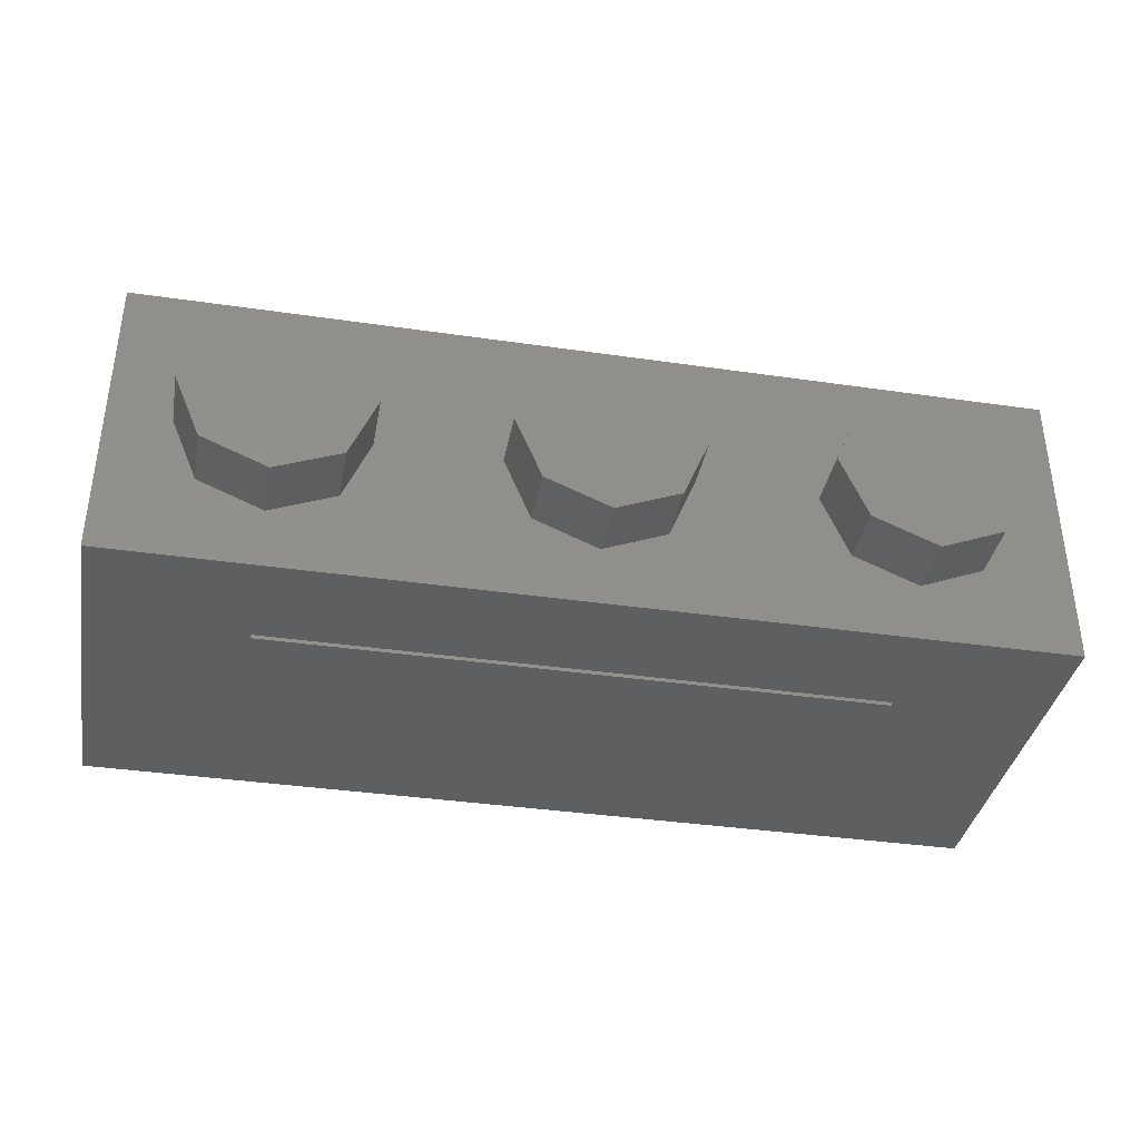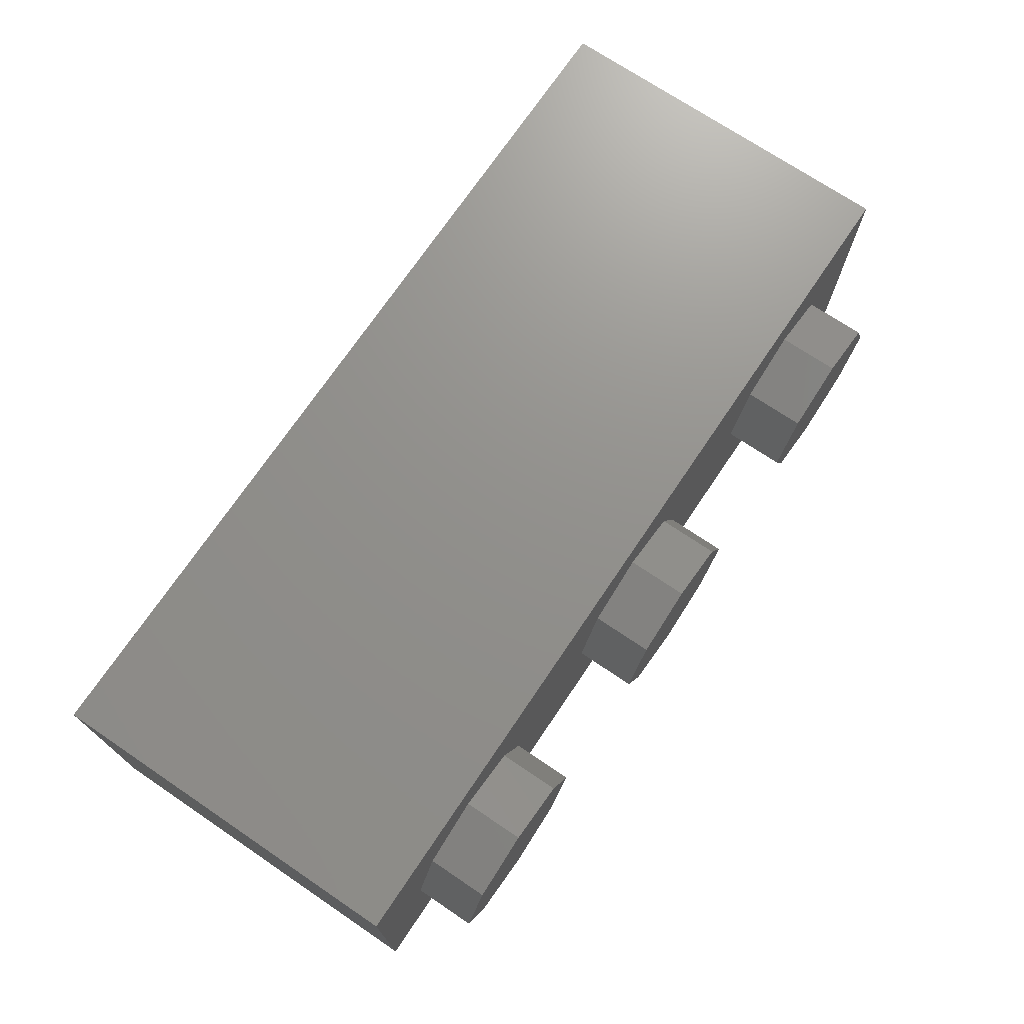
<metadata>
{"format":"stl","ext":"stl","renderer":"f3d","projection":"perspective","resolution":1024,"background":"white","views":[{"elev":-37.1,"azim":-10.6,"up":"+Z"},{"elev":72.2,"azim":-56.0,"up":"+Z"}]}
</metadata>
<code>
# stl→obj: 368 verts, 679 faces
v 0.56 0.96 0
v 0.5131 0.96 -0.1131
v 0.4 0.96 0
v 0.4 0.96 -0.16
v 0.2869 0.96 -0.1131
v 0.24 0.96 -0
v 0.2869 0.96 0.1131
v 0.4 0.96 0.16
v 0.5131 0.96 0.1131
v -0.24 0.96 0
v -0.2869 0.96 -0.1131
v -0.4 0.96 0
v -0.4 0.96 -0.16
v -0.5131 0.96 -0.1131
v -0.56 0.96 -0
v -0.5131 0.96 0.1131
v -0.4 0.96 0.16
v -0.2869 0.96 0.1131
v 1.2 0 -0.4
v -1.2 0 -0.4
v -1.2 0.96 -0.4
v 1.2 0.96 -0.4
v 1.2 0.96 0.4
v 1.04 0.96 0.24
v -1.04 0.96 0.24
v -1.2 0.96 0.4
v -1.04 0.96 -0.24
v 1.04 0.96 -0.24
v 0.56 0.16 0
v 0.5131 0.16 -0.1131
v 0.4 0.16 -0.16
v 0.2869 0.16 -0.1131
v 0.24 0.16 -0
v 0.2869 0.16 0.1131
v 0.4 0.16 0.16
v 0.5131 0.16 0.1131
v -0.24 0.16 0
v -0.2869 0.16 -0.1131
v -0.4 0.16 -0.16
v -0.5131 0.16 -0.1131
v -0.56 0.16 -0
v -0.5131 0.16 0.1131
v -0.4 0.16 0.16
v -0.2869 0.16 0.1131
v -1.04 0.16 0.24
v 1.04 0.16 0.24
v 1.04 0.16 -0.24
v -1.04 0.16 -0.24
v 1.2 0 0.4
v -1.2 0 0.4
v 1.04 -0.16 0
v 1.04 0 0
v 0.9697 0 0.1697
v 0.9697 -0.16 0.1697
v 0.8 0 0.24
v 0.8 -0.16 0.24
v 0.6303 0 0.1697
v 0.6303 -0.16 0.1697
v 0.56 0 -0
v 0.56 -0.16 -0
v 0.6303 0 -0.1697
v 0.6303 -0.16 -0.1697
v 0.8 0 -0.24
v 0.8 -0.16 -0.24
v 0.9697 0 -0.1697
v 0.9697 -0.16 -0.1697
v 0.24 -0.16 0
v 0.24 0 0
v 0.1697 0 0.1697
v 0.1697 -0.16 0.1697
v -0 0 0.24
v -0 -0.16 0.24
v -0.1697 0 0.1697
v -0.1697 -0.16 0.1697
v -0.24 0 -0
v -0.24 -0.16 -0
v -0.1697 0 -0.1697
v -0.1697 -0.16 -0.1697
v 0 0 -0.24
v 0 -0.16 -0.24
v 0.1697 0 -0.1697
v 0.1697 -0.16 -0.1697
v -0.56 -0.16 0
v -0.56 0 0
v -0.6303 0 0.1697
v -0.6303 -0.16 0.1697
v -0.8 0 0.24
v -0.8 -0.16 0.24
v -0.9697 0 0.1697
v -0.9697 -0.16 0.1697
v -1.04 0 -0
v -1.04 -0.16 -0
v -0.9697 0 -0.1697
v -0.9697 -0.16 -0.1697
v -0.8 0 -0.24
v -0.8 -0.16 -0.24
v -0.6303 0 -0.1697
v -0.6303 -0.16 -0.1697
v 0.8 -0.16 0
v 0 -0.16 0
v -0.8 -0.16 0
v 0.5124 0.3468 -0.41
v 0.41 0.3468 -0.41
v 0.41 0.6132 -0.41
v 0.5124 0.6132 -0.41
v 0.6632 0.3468 -0.41
v 0.5612 0.3468 -0.41
v 0.5612 0.6132 -0.41
v 0.6632 0.6132 -0.41
v -0.8 0.28 -0.41
v -0.6629 0.347 -0.41
v -0.5504 0.347 -0.41
v -0.3866 0.347 -0.41
v -0.3171 0.347 -0.41
v -0.27 0.347 -0.41
v -0.1678 0.347 -0.41
v 0.01 0.347 -0.41
v 0.8 0.28 -0.41
v 0.8 0.68 -0.41
v -0.8 0.68 -0.41
v 0.01 0.613 -0.41
v -0.0782 0.613 -0.41
v -0.1678 0.613 -0.41
v -0.27 0.613 -0.41
v -0.3171 0.613 -0.41
v -0.4129 0.613 -0.41
v -0.5987 0.613 -0.41
v -0.6629 0.613 -0.41
v -0.6629 0.5398 -0.41
v -0.6629 0.5262 -0.41
v -0.3171 0.5276 -0.41
v -0.3171 0.4548 -0.41
v -0.3171 0.5402 -0.41
v 0.06512 0.4187 -0.41
v 0.01 0.4741 -0.41
v 0.06512 0.4963 -0.41
v 0.06512 0.519 -0.41
v 0.06512 0.6077 -0.41
v 0.114 0.4187 -0.41
v 0.2887 0.4187 -0.41
v 0.3549 0.4187 -0.41
v 0.3549 0.4758 -0.41
v 0.3549 0.5293 -0.41
v 0.3549 0.5447 -0.41
v 0.3549 0.6077 -0.41
v 0.1494 0.6077 -0.41
v 0.2835 0.6077 -0.41
v -0.6559 0.4044 -0.41
v -0.655 0.3955 -0.41
v -0.6524 0.3876 -0.41
v -0.6484 0.3806 -0.41
v -0.6429 0.3743 -0.41
v -0.6363 0.3688 -0.41
v -0.6287 0.364 -0.41
v -0.6202 0.36 -0.41
v -0.611 0.3565 -0.41
v -0.6013 0.3537 -0.41
v -0.5912 0.3514 -0.41
v -0.5808 0.3496 -0.41
v -0.5705 0.3483 -0.41
v -0.5602 0.3474 -0.41
v -0.373 0.348 -0.41
v -0.3613 0.3498 -0.41
v -0.3514 0.3526 -0.41
v -0.3433 0.3564 -0.41
v -0.3366 0.3613 -0.41
v -0.3314 0.3675 -0.41
v -0.3275 0.3749 -0.41
v -0.3246 0.3837 -0.41
v -0.3227 0.3939 -0.41
v -0.3216 0.406 -0.41
v -0.3213 0.4212 -0.41
v -0.3182 0.5493 -0.41
v -0.3198 0.5585 -0.41
v -0.3224 0.567 -0.41
v -0.3258 0.5748 -0.41
v -0.3302 0.5818 -0.41
v -0.3354 0.5881 -0.41
v -0.3417 0.5938 -0.41
v -0.3489 0.5986 -0.41
v -0.357 0.6028 -0.41
v -0.3662 0.6063 -0.41
v -0.3764 0.609 -0.41
v -0.3875 0.611 -0.41
v -0.3997 0.6122 -0.41
v -0.6099 0.6114 -0.41
v -0.6202 0.6088 -0.41
v -0.6289 0.6054 -0.41
v -0.6367 0.6009 -0.41
v -0.6436 0.5954 -0.41
v -0.6496 0.5887 -0.41
v -0.6546 0.5811 -0.41
v -0.6584 0.5724 -0.41
v -0.6611 0.5626 -0.41
v -0.6626 0.5517 -0.41
v -0.5439 0.5262 -0.41
v -0.5975 0.4939 -0.41
v -0.6071 0.4922 -0.41
v -0.6163 0.4893 -0.41
v -0.625 0.4852 -0.41
v -0.633 0.48 -0.41
v -0.6401 0.4737 -0.41
v -0.6461 0.4663 -0.41
v -0.6508 0.4578 -0.41
v -0.6541 0.4482 -0.41
v -0.6559 0.4366 -0.41
v -0.3753 0.4556 -0.41
v -0.4243 0.4212 -0.41
v -0.3886 0.4549 -0.41
v -0.5173 0.4502 -0.41
v -0.4251 0.4144 -0.41
v -0.5248 0.4478 -0.41
v -0.4268 0.4048 -0.41
v -0.5325 0.4436 -0.41
v -0.4296 0.3977 -0.41
v -0.5395 0.4375 -0.41
v -0.4338 0.3925 -0.41
v -0.5448 0.4298 -0.41
v -0.4415 0.3883 -0.41
v -0.5463 0.4202 -0.41
v -0.4522 0.3858 -0.41
v -0.5448 0.4118 -0.41
v -0.4633 0.3846 -0.41
v -0.5412 0.4045 -0.41
v -0.4769 0.3838 -0.41
v -0.5355 0.3983 -0.41
v -0.49 0.3833 -0.41
v -0.5283 0.3931 -0.41
v -0.5003 0.384 -0.41
v -0.5104 0.386 -0.41
v -0.5198 0.389 -0.41
v -0.4617 0.4956 -0.41
v -0.5438 0.536 -0.41
v -0.4498 0.4974 -0.41
v -0.5427 0.5463 -0.41
v -0.4399 0.5021 -0.41
v -0.5392 0.555 -0.41
v -0.4336 0.508 -0.41
v -0.5332 0.5618 -0.41
v -0.4304 0.514 -0.41
v -0.525 0.5664 -0.41
v -0.4291 0.5192 -0.41
v -0.5146 0.5682 -0.41
v -0.4291 0.5454 -0.41
v -0.4526 0.5682 -0.41
v -0.4311 0.5553 -0.41
v -0.444 0.5665 -0.41
v -0.4366 0.5616 -0.41
v -0.3173 0.5187 -0.41
v -0.3184 0.5096 -0.41
v -0.3203 0.4999 -0.41
v -0.323 0.491 -0.41
v -0.3268 0.4829 -0.41
v -0.3316 0.4758 -0.41
v -0.3376 0.4696 -0.41
v -0.3637 0.4574 -0.41
v -0.3536 0.4604 -0.41
v -0.3449 0.4645 -0.41
v -0.1678 0.4345 -0.41
v -0.1607 0.4297 -0.41
v -0.1532 0.4258 -0.41
v -0.1452 0.4228 -0.41
v -0.1367 0.4204 -0.41
v -0.1279 0.4187 -0.41
v -0.119 0.4175 -0.41
v -0.1099 0.4167 -0.41
v -0.101 0.4163 -0.41
v -0.06732 0.4163 -0.41
v -0.05372 0.4168 -0.41
v -0.04156 0.418 -0.41
v -0.0308 0.42 -0.41
v -0.0214 0.4228 -0.41
v -0.01328 0.4263 -0.41
v -0.00644 0.4306 -0.41
v -0.00088 0.4357 -0.41
v 0.00348 0.4417 -0.41
v 0.00668 0.4484 -0.41
v 0.00872 0.4561 -0.41
v 0.00968 0.4646 -0.41
v -0.1678 0.4856 -0.41
v -0.0782 0.4872 -0.41
v -0.0806 0.4798 -0.41
v -0.1602 0.4794 -0.41
v -0.08712 0.4729 -0.41
v -0.1518 0.4742 -0.41
v -0.096 0.4679 -0.41
v -0.1413 0.4699 -0.41
v -0.1058 0.4657 -0.41
v -0.1302 0.4669 -0.41
v -0.1178 0.4654 -0.41
v 0.066 0.4859 -0.41
v 0.06748 0.4753 -0.41
v 0.06968 0.4647 -0.41
v 0.07264 0.4544 -0.41
v 0.07656 0.4449 -0.41
v 0.08152 0.4364 -0.41
v 0.0876 0.4293 -0.41
v 0.09496 0.4238 -0.41
v 0.1037 0.4203 -0.41
v 0.3016 0.4198 -0.41
v 0.3132 0.4226 -0.41
v 0.3232 0.4269 -0.41
v 0.3318 0.4324 -0.41
v 0.339 0.4389 -0.41
v 0.3448 0.446 -0.41
v 0.3493 0.4536 -0.41
v 0.3524 0.4612 -0.41
v 0.3543 0.4687 -0.41
v 0.3542 0.5567 -0.41
v 0.3533 0.5671 -0.41
v 0.3519 0.5759 -0.41
v 0.3495 0.5833 -0.41
v 0.346 0.5894 -0.41
v 0.341 0.5944 -0.41
v 0.3342 0.5984 -0.41
v 0.3254 0.6016 -0.41
v 0.3142 0.6042 -0.41
v 0.3005 0.6063 -0.41
v 0.1341 0.6075 -0.41
v 0.1217 0.6059 -0.41
v 0.1093 0.6028 -0.41
v 0.09952 0.5992 -0.41
v 0.09128 0.5948 -0.41
v 0.08444 0.5896 -0.41
v 0.07892 0.5836 -0.41
v 0.07452 0.5768 -0.41
v 0.07116 0.5691 -0.41
v 0.06868 0.5607 -0.41
v 0.06696 0.5515 -0.41
v 0.06588 0.5414 -0.41
v 0.06528 0.5306 -0.41
v 0.1645 0.4901 -0.41
v 0.2569 0.4901 -0.41
v 0.2565 0.4824 -0.41
v 0.1649 0.4824 -0.41
v 0.255 0.475 -0.41
v 0.1664 0.475 -0.41
v 0.252 0.468 -0.41
v 0.1694 0.468 -0.41
v 0.2473 0.4619 -0.41
v 0.174 0.4619 -0.41
v 0.2412 0.4572 -0.41
v 0.1802 0.4572 -0.41
v 0.2342 0.4543 -0.41
v 0.1872 0.4543 -0.41
v 0.2267 0.4527 -0.41
v 0.1947 0.4527 -0.41
v 0.219 0.4523 -0.41
v 0.2023 0.4523 -0.41
v 0.1645 0.5293 -0.41
v 0.2569 0.5447 -0.41
v 0.1648 0.5375 -0.41
v 0.1667 0.5459 -0.41
v 0.1699 0.5536 -0.41
v 0.2547 0.5562 -0.41
v 0.1744 0.5603 -0.41
v 0.2511 0.5636 -0.41
v 0.1803 0.566 -0.41
v 0.246 0.5688 -0.41
v 0.1877 0.5705 -0.41
v 0.2393 0.5722 -0.41
v 0.1966 0.5736 -0.41
v 0.2312 0.5742 -0.41
v 0.2216 0.5752 -0.41
v 0.8 0.28 -0.4
v 0.8 0.68 -0.4
v -0.8 0.68 -0.4
v -0.8 0.28 -0.4
f 1 2 3
f 2 4 3
f 4 5 3
f 5 6 3
f 6 7 3
f 7 8 3
f 8 9 3
f 9 1 3
f 10 11 12
f 11 13 12
f 13 14 12
f 14 15 12
f 15 16 12
f 16 17 12
f 17 18 12
f 18 10 12
f 19 20 21
f 19 21 22
f 23 24 25
f 23 25 26
f 26 25 27
f 26 27 21
f 21 27 28
f 21 28 22
f 22 28 24
f 22 24 23
f 1 29 30
f 1 30 2
f 2 30 31
f 2 31 4
f 4 31 32
f 4 32 5
f 5 32 33
f 5 33 6
f 6 33 34
f 6 34 7
f 7 34 35
f 7 35 8
f 8 35 36
f 8 36 9
f 9 36 29
f 9 29 1
f 10 37 38
f 10 38 11
f 11 38 39
f 11 39 13
f 13 39 40
f 13 40 14
f 14 40 41
f 14 41 15
f 15 41 42
f 15 42 16
f 16 42 43
f 16 43 17
f 17 43 44
f 17 44 18
f 18 44 37
f 18 37 10
f 45 46 47
f 45 47 48
f 45 25 24
f 45 24 46
f 48 27 25
f 48 25 45
f 47 28 27
f 47 27 48
f 46 24 28
f 46 28 47
f 22 23 49
f 22 49 19
f 26 21 20
f 26 20 50
f 23 26 50
f 23 50 49
f 50 20 19
f 50 19 49
f 51 52 53
f 51 53 54
f 54 53 55
f 54 55 56
f 56 55 57
f 56 57 58
f 58 57 59
f 58 59 60
f 60 59 61
f 60 61 62
f 62 61 63
f 62 63 64
f 64 63 65
f 64 65 66
f 66 65 52
f 66 52 51
f 67 68 69
f 67 69 70
f 70 69 71
f 70 71 72
f 72 71 73
f 72 73 74
f 74 73 75
f 74 75 76
f 76 75 77
f 76 77 78
f 78 77 79
f 78 79 80
f 80 79 81
f 80 81 82
f 82 81 68
f 82 68 67
f 83 84 85
f 83 85 86
f 86 85 87
f 86 87 88
f 88 87 89
f 88 89 90
f 90 89 91
f 90 91 92
f 92 91 93
f 92 93 94
f 94 93 95
f 94 95 96
f 96 95 97
f 96 97 98
f 98 97 84
f 98 84 83
f 99 51 54
f 99 54 56
f 99 56 58
f 99 58 60
f 99 60 62
f 99 62 64
f 99 64 66
f 99 66 51
f 100 67 70
f 100 70 72
f 100 72 74
f 100 74 76
f 100 76 78
f 100 78 80
f 100 80 82
f 100 82 67
f 101 83 86
f 101 86 88
f 101 88 90
f 101 90 92
f 101 92 94
f 101 94 96
f 101 96 98
f 101 98 83
f 102 103 104
f 104 105 102
f 106 107 108
f 108 109 106
f 110 111 112
f 110 112 113
f 110 113 114
f 110 114 115
f 110 115 116
f 110 116 117
f 118 110 117
f 117 103 118
f 118 103 102
f 118 102 107
f 118 107 106
f 106 109 119
f 119 118 106
f 119 109 108
f 119 108 105
f 119 105 104
f 120 119 121
f 121 122 120
f 120 122 123
f 120 123 124
f 120 124 125
f 120 125 126
f 120 126 127
f 120 127 128
f 129 130 120
f 120 128 129
f 110 120 130
f 130 111 110
f 131 124 115
f 115 132 131
f 115 114 132
f 133 125 124
f 124 131 133
f 134 117 135
f 135 136 134
f 135 137 136
f 137 135 121
f 121 138 137
f 117 134 139
f 139 140 103
f 103 117 139
f 141 103 140
f 142 103 141
f 104 103 142
f 142 143 104
f 104 143 144
f 104 144 145
f 138 121 146
f 104 146 121
f 121 119 104
f 146 104 147
f 147 104 145
f 107 102 105
f 105 108 107
f 111 148 149
f 111 149 150
f 111 150 151
f 111 151 152
f 111 152 153
f 111 153 154
f 111 154 155
f 111 155 156
f 111 156 157
f 111 157 158
f 111 158 159
f 111 159 160
f 111 160 161
f 112 111 161
f 114 113 162
f 114 162 163
f 114 163 164
f 114 164 165
f 114 165 166
f 114 166 167
f 114 167 168
f 114 168 169
f 114 169 170
f 114 170 171
f 171 172 132
f 132 114 171
f 133 173 125
f 173 174 125
f 174 175 125
f 175 176 125
f 176 177 125
f 177 178 125
f 178 179 125
f 179 180 125
f 180 181 125
f 181 182 125
f 182 183 125
f 183 184 125
f 184 185 125
f 185 126 125
f 186 128 127
f 187 128 186
f 188 128 187
f 189 128 188
f 190 128 189
f 191 128 190
f 192 128 191
f 193 128 192
f 194 128 193
f 195 128 194
f 129 128 195
f 196 197 198
f 198 130 196
f 199 130 198
f 200 130 199
f 201 130 200
f 202 130 201
f 203 130 202
f 204 130 203
f 205 130 204
f 206 130 205
f 206 148 111
f 111 130 206
f 207 172 208
f 208 209 207
f 208 210 209
f 208 211 212
f 212 210 208
f 211 213 214
f 214 212 211
f 213 215 216
f 216 214 213
f 215 217 218
f 218 216 215
f 217 219 220
f 220 218 217
f 219 221 222
f 222 220 219
f 221 223 224
f 224 222 221
f 223 225 226
f 226 224 223
f 225 227 228
f 228 226 225
f 227 229 230
f 230 228 227
f 230 231 228
f 197 196 232
f 196 233 234
f 234 232 196
f 233 235 236
f 236 234 233
f 235 237 238
f 238 236 235
f 237 239 240
f 240 238 237
f 239 241 242
f 242 240 239
f 241 243 244
f 244 242 241
f 243 245 246
f 246 244 243
f 246 245 247
f 247 248 246
f 132 249 131
f 114 249 132
f 132 250 249
f 132 251 250
f 132 252 251
f 132 253 252
f 132 254 253
f 132 255 254
f 172 207 256
f 256 257 132
f 132 172 256
f 132 257 258
f 132 258 255
f 208 172 171
f 171 211 208
f 211 171 170
f 170 213 211
f 213 170 169
f 169 215 213
f 215 169 168
f 168 217 215
f 217 168 167
f 167 219 217
f 219 167 166
f 166 221 219
f 166 165 164
f 164 221 166
f 164 163 162
f 162 221 164
f 162 113 223
f 223 221 162
f 223 113 112
f 112 225 223
f 225 112 161
f 161 227 225
f 227 161 160
f 160 229 227
f 229 160 159
f 159 230 229
f 230 159 158
f 158 231 230
f 231 158 157
f 157 228 231
f 228 157 156
f 156 226 228
f 226 156 155
f 155 224 226
f 224 155 154
f 154 222 224
f 222 154 153
f 153 220 222
f 153 152 151
f 151 220 153
f 151 150 149
f 149 220 151
f 149 148 206
f 206 220 149
f 220 206 205
f 205 218 220
f 218 205 204
f 204 216 218
f 204 203 202
f 202 216 204
f 202 201 200
f 200 216 202
f 200 199 214
f 214 216 200
f 199 198 212
f 212 214 199
f 198 197 210
f 210 212 198
f 197 232 209
f 209 210 197
f 232 234 207
f 207 209 232
f 234 236 256
f 256 207 234
f 236 238 257
f 257 256 236
f 238 240 258
f 258 257 238
f 240 242 255
f 255 258 240
f 255 242 253
f 253 254 255
f 253 242 251
f 251 252 253
f 251 242 249
f 249 250 251
f 249 242 244
f 244 131 249
f 131 244 173
f 173 133 131
f 173 244 175
f 175 174 173
f 175 244 246
f 246 176 175
f 176 246 178
f 178 177 176
f 178 246 248
f 248 179 178
f 179 248 181
f 181 180 179
f 248 247 182
f 182 181 248
f 182 247 184
f 184 183 182
f 184 247 245
f 245 185 184
f 185 245 243
f 243 126 185
f 126 243 241
f 241 127 126
f 127 241 239
f 239 186 127
f 186 239 237
f 237 187 186
f 187 237 235
f 235 188 187
f 188 235 190
f 190 189 188
f 190 235 192
f 192 191 190
f 192 235 194
f 194 193 192
f 194 235 233
f 233 195 194
f 195 233 196
f 196 129 195
f 196 130 129
f 116 259 260
f 116 260 261
f 116 261 262
f 116 262 263
f 116 263 264
f 116 264 265
f 116 265 266
f 266 267 117
f 117 116 266
f 117 267 268
f 117 268 269
f 117 269 270
f 117 270 271
f 117 271 272
f 117 272 273
f 117 273 274
f 117 274 275
f 117 275 276
f 117 276 277
f 117 277 278
f 117 278 279
f 117 279 135
f 280 281 282
f 282 283 280
f 283 282 284
f 284 285 283
f 285 284 286
f 286 287 285
f 287 286 288
f 288 289 287
f 290 289 288
f 280 123 122
f 122 281 280
f 122 121 135
f 135 281 122
f 281 135 279
f 279 282 281
f 124 123 280
f 280 115 124
f 115 280 259
f 116 115 259
f 279 278 284
f 284 282 279
f 278 277 276
f 276 284 278
f 284 276 275
f 275 286 284
f 275 274 273
f 273 286 275
f 273 272 288
f 288 286 273
f 272 271 270
f 270 288 272
f 270 269 268
f 268 288 270
f 268 267 290
f 290 288 268
f 267 266 289
f 289 290 267
f 266 265 287
f 287 289 266
f 265 264 285
f 285 287 265
f 264 263 262
f 262 285 264
f 262 261 283
f 283 285 262
f 261 260 280
f 280 283 261
f 260 259 280
f 134 136 291
f 134 291 292
f 134 292 293
f 134 293 294
f 134 294 295
f 134 295 296
f 134 296 297
f 134 297 298
f 134 298 299
f 139 134 299
f 141 140 300
f 141 300 301
f 141 301 302
f 141 302 303
f 141 303 304
f 141 304 305
f 141 305 306
f 141 306 307
f 141 307 308
f 141 308 142
f 144 309 145
f 309 310 145
f 310 311 145
f 311 312 145
f 312 313 145
f 313 314 145
f 314 315 145
f 315 316 145
f 316 317 145
f 317 318 145
f 318 147 145
f 319 138 146
f 320 138 319
f 321 138 320
f 322 138 321
f 323 138 322
f 324 138 323
f 325 138 324
f 326 138 325
f 327 138 326
f 328 138 327
f 329 138 328
f 330 138 329
f 331 138 330
f 137 138 331
f 332 333 334
f 334 335 332
f 335 334 336
f 336 337 335
f 337 336 338
f 338 339 337
f 339 338 340
f 340 341 339
f 341 340 342
f 342 343 341
f 343 342 344
f 344 345 343
f 345 344 346
f 346 347 345
f 347 346 348
f 348 349 347
f 144 143 350
f 350 351 144
f 350 352 353
f 353 351 350
f 353 354 355
f 355 351 353
f 354 356 357
f 357 355 354
f 356 358 359
f 359 357 356
f 358 360 361
f 361 359 358
f 360 362 363
f 363 361 360
f 362 364 363
f 143 142 334
f 334 333 143
f 142 308 336
f 336 334 142
f 308 307 338
f 338 336 308
f 307 306 340
f 340 338 307
f 306 305 304
f 304 340 306
f 304 303 342
f 342 340 304
f 303 302 344
f 344 342 303
f 302 301 346
f 346 344 302
f 301 300 348
f 348 346 301
f 300 140 349
f 349 348 300
f 140 139 347
f 347 349 140
f 139 299 345
f 345 347 139
f 299 298 343
f 343 345 299
f 298 297 341
f 341 343 298
f 297 296 339
f 339 341 297
f 296 295 337
f 337 339 296
f 295 294 335
f 335 337 295
f 294 293 332
f 332 335 294
f 293 292 291
f 291 332 293
f 291 136 137
f 137 332 291
f 332 137 331
f 331 350 332
f 350 331 330
f 330 352 350
f 352 330 329
f 329 353 352
f 353 329 328
f 328 354 353
f 328 327 326
f 326 354 328
f 326 325 324
f 324 354 326
f 324 323 322
f 322 354 324
f 354 322 321
f 321 356 354
f 356 321 320
f 320 358 356
f 358 320 319
f 319 360 358
f 360 319 146
f 146 362 360
f 362 146 147
f 147 364 362
f 364 147 318
f 318 363 364
f 363 318 317
f 317 361 363
f 361 317 316
f 316 359 361
f 316 315 314
f 314 359 316
f 314 313 312
f 312 359 314
f 312 311 357
f 357 359 312
f 311 310 355
f 355 357 311
f 310 309 351
f 351 355 310
f 144 351 309
f 143 333 332
f 332 350 143
f 365 366 367
f 365 367 368
f 110 118 365
f 110 365 368
f 120 110 368
f 120 368 367
f 119 120 367
f 119 367 366
f 118 119 366
f 118 366 365

</code>
